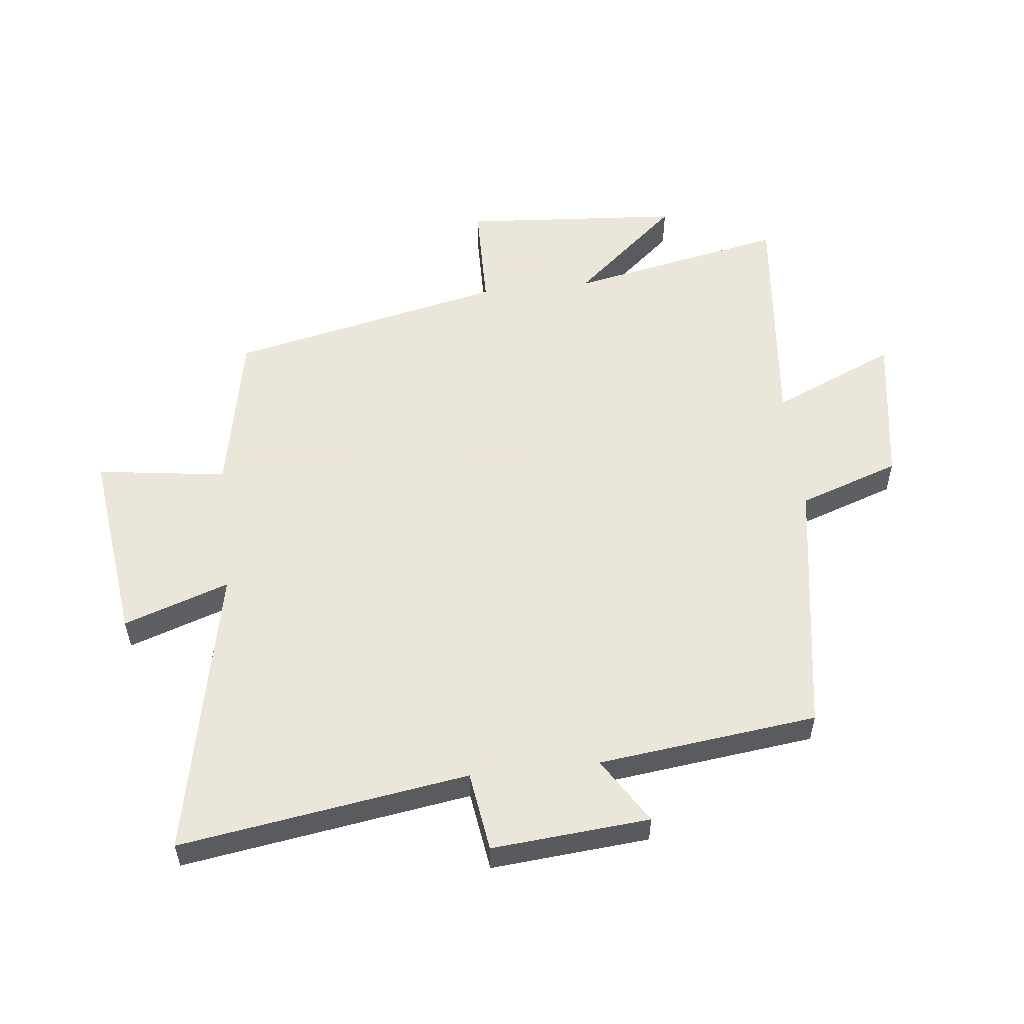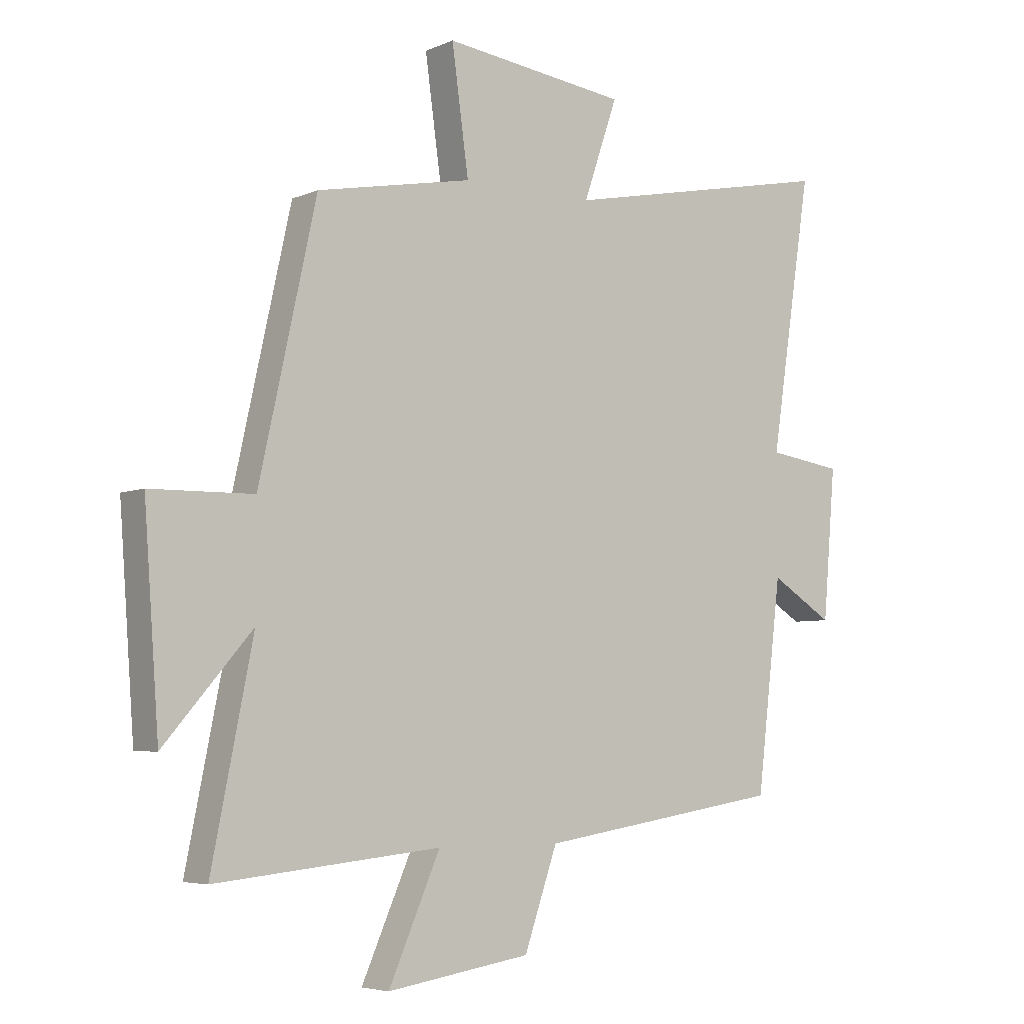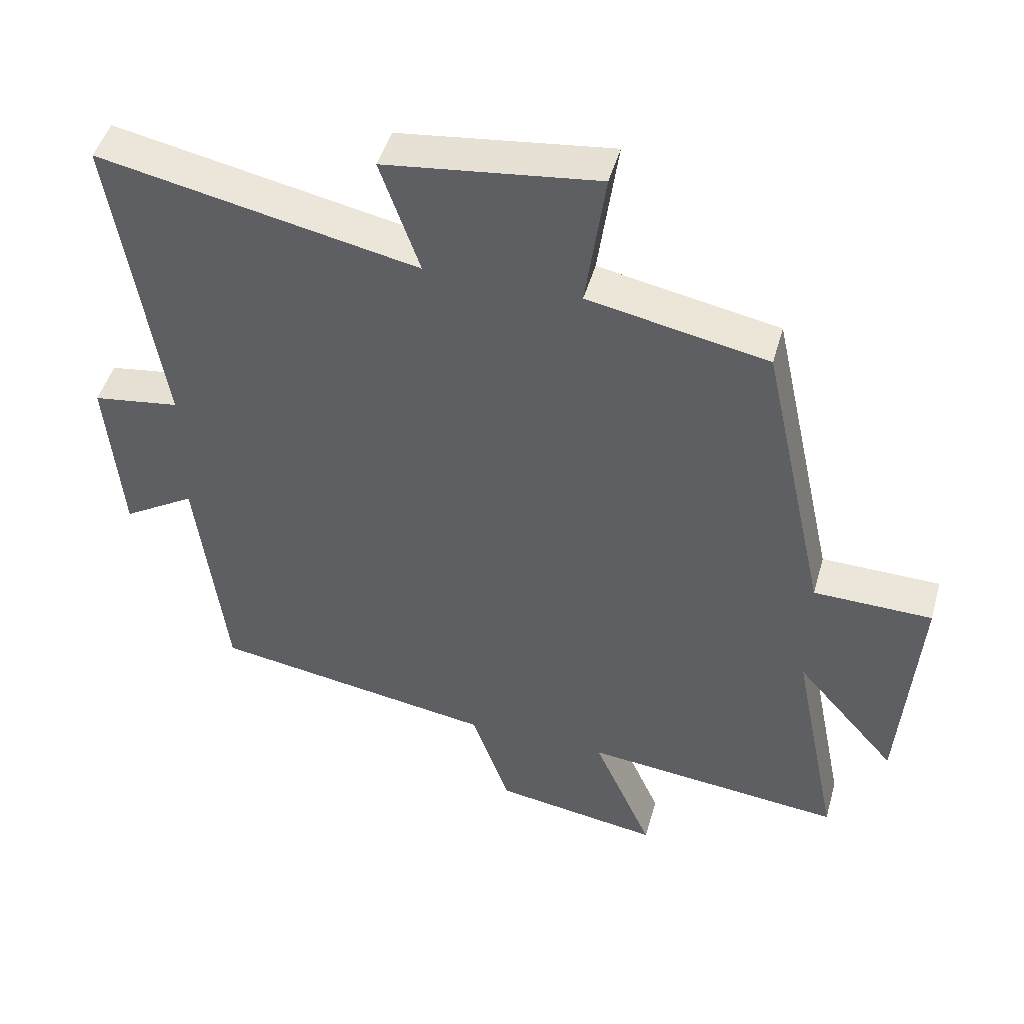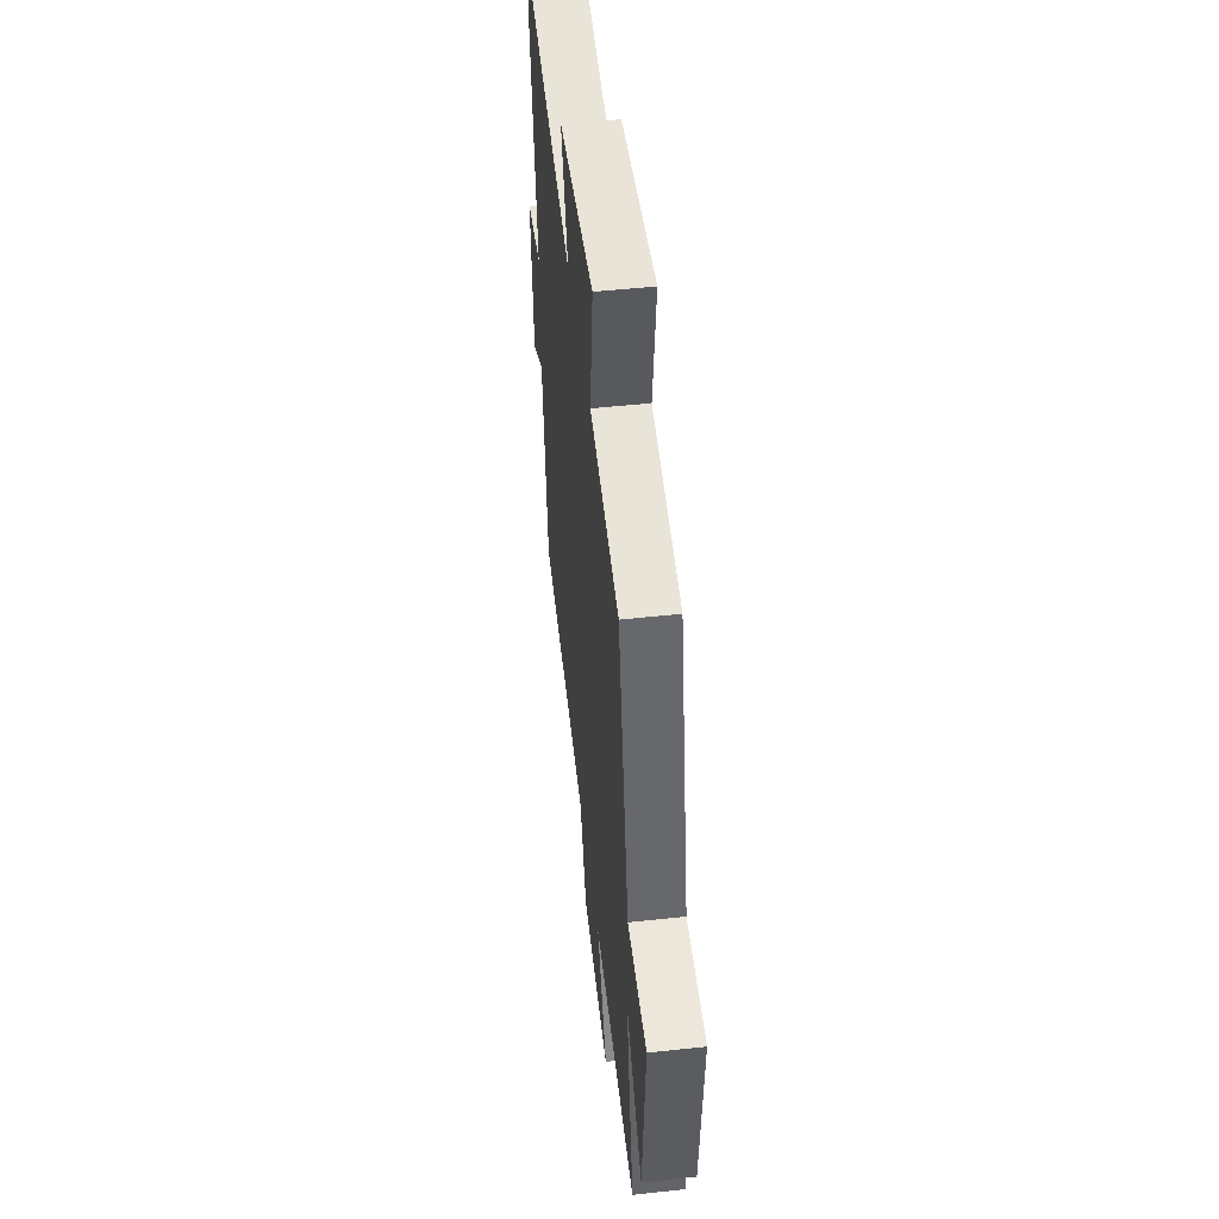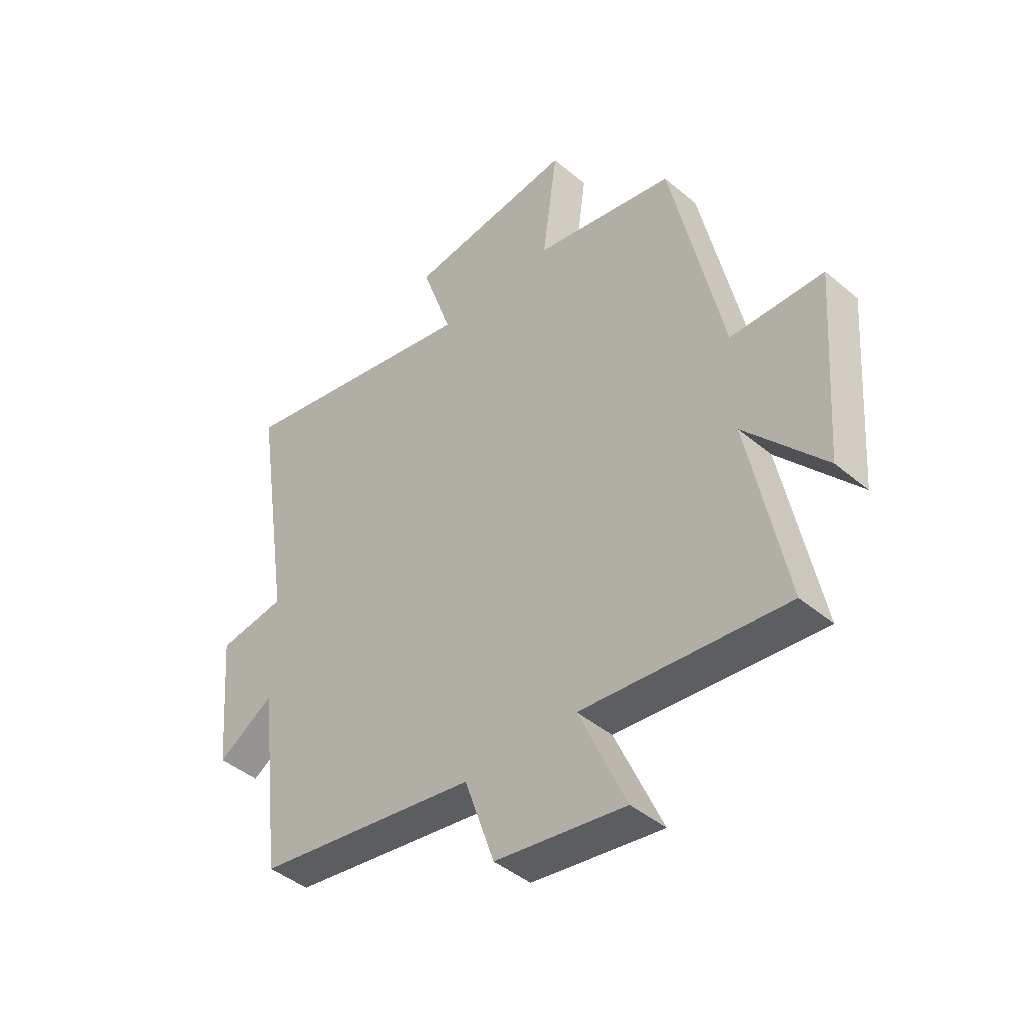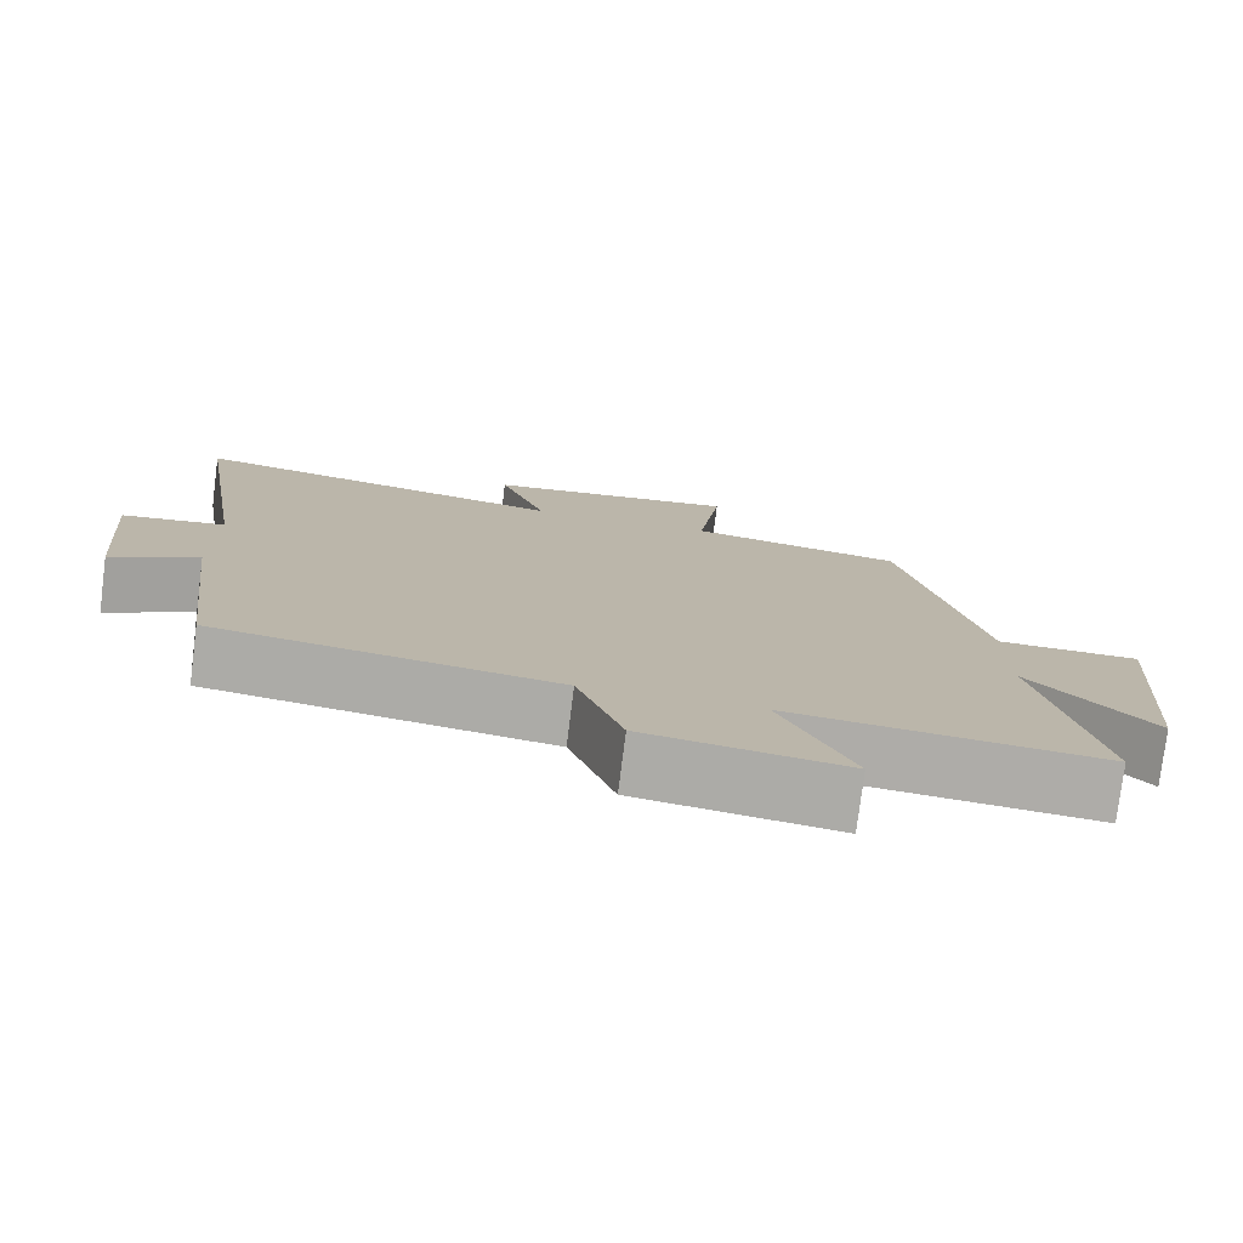
<metadata>
{"format":"obj","ext":"obj","renderer":"f3d","projection":"perspective","resolution":1024,"background":"white","views":[{"elev":55.0,"azim":83.7,"up":"+Y"},{"elev":-5.2,"azim":-37.2,"up":"+Z"},{"elev":47.0,"azim":-164.5,"up":"+Z"},{"elev":50.5,"azim":-96.8,"up":"+Z"},{"elev":-43.6,"azim":-134.6,"up":"+Z"},{"elev":-77.3,"azim":172.8,"up":"+Z"}]}
</metadata>
<code>
v 0.457 0.07 -0.434
v 0.033 0.07 -0.5
v -0.024 0.07 -0.664
v -0.272 0.07 -0.702
v -0.183 0.07 -0.5
v -0.571 0.07 -0.539
v -0.5 0.07 -0.185
v -0.651 0.07 -0.358
v -0.677 0.07 -0.002
v -0.5 0.07 0.001
v -0.402 0.07 0.448
v -0.134 0.07 0.5
v -0.163 0.07 0.711
v 0.155 0.07 0.671
v 0.096 0.07 0.5
v 0.572 0.07 0.597
v 0.5 0.07 0.13
v 0.63 0.07 0.111
v 0.608 0.07 -0.145
v 0.5 0.07 -0.078
v 0.457 0 -0.434
v 0.033 0 -0.5
v -0.024 0 -0.664
v -0.272 0 -0.702
v -0.183 0 -0.5
v -0.571 0 -0.539
v -0.5 0 -0.185
v -0.651 0 -0.358
v -0.677 0 -0.002
v -0.5 0 0.001
v -0.402 0 0.448
v -0.134 0 0.5
v -0.163 0 0.711
v 0.155 0 0.671
v 0.096 0 0.5
v 0.572 0 0.597
v 0.5 0 0.13
v 0.63 0 0.111
v 0.608 0 -0.145
v 0.5 0 -0.078
f 17 18 19 20
f 17 20 1 2
f 15 16 17 2
f 12 13 14 15
f 10 11 12 15
f 10 15 2 3
f 7 8 9 10
f 5 6 7
f 5 7 10
f 3 4 5
f 3 5 10
f 40 39 38 37
f 22 21 40 37
f 22 37 36 35
f 35 34 33 32
f 35 32 31 30
f 23 22 35 30
f 30 29 28 27
f 27 26 25
f 30 27 25
f 25 24 23
f 30 25 23
f 1 21 22 2
f 2 22 23 3
f 3 23 24 4
f 4 24 25 5
f 5 25 26 6
f 6 26 27 7
f 7 27 28 8
f 8 28 29 9
f 9 29 30 10
f 10 30 31 11
f 11 31 32 12
f 12 32 33 13
f 13 33 34 14
f 14 34 35 15
f 15 35 36 16
f 16 36 37 17
f 17 37 38 18
f 18 38 39 19
f 19 39 40 20
f 20 40 21 1

</code>
